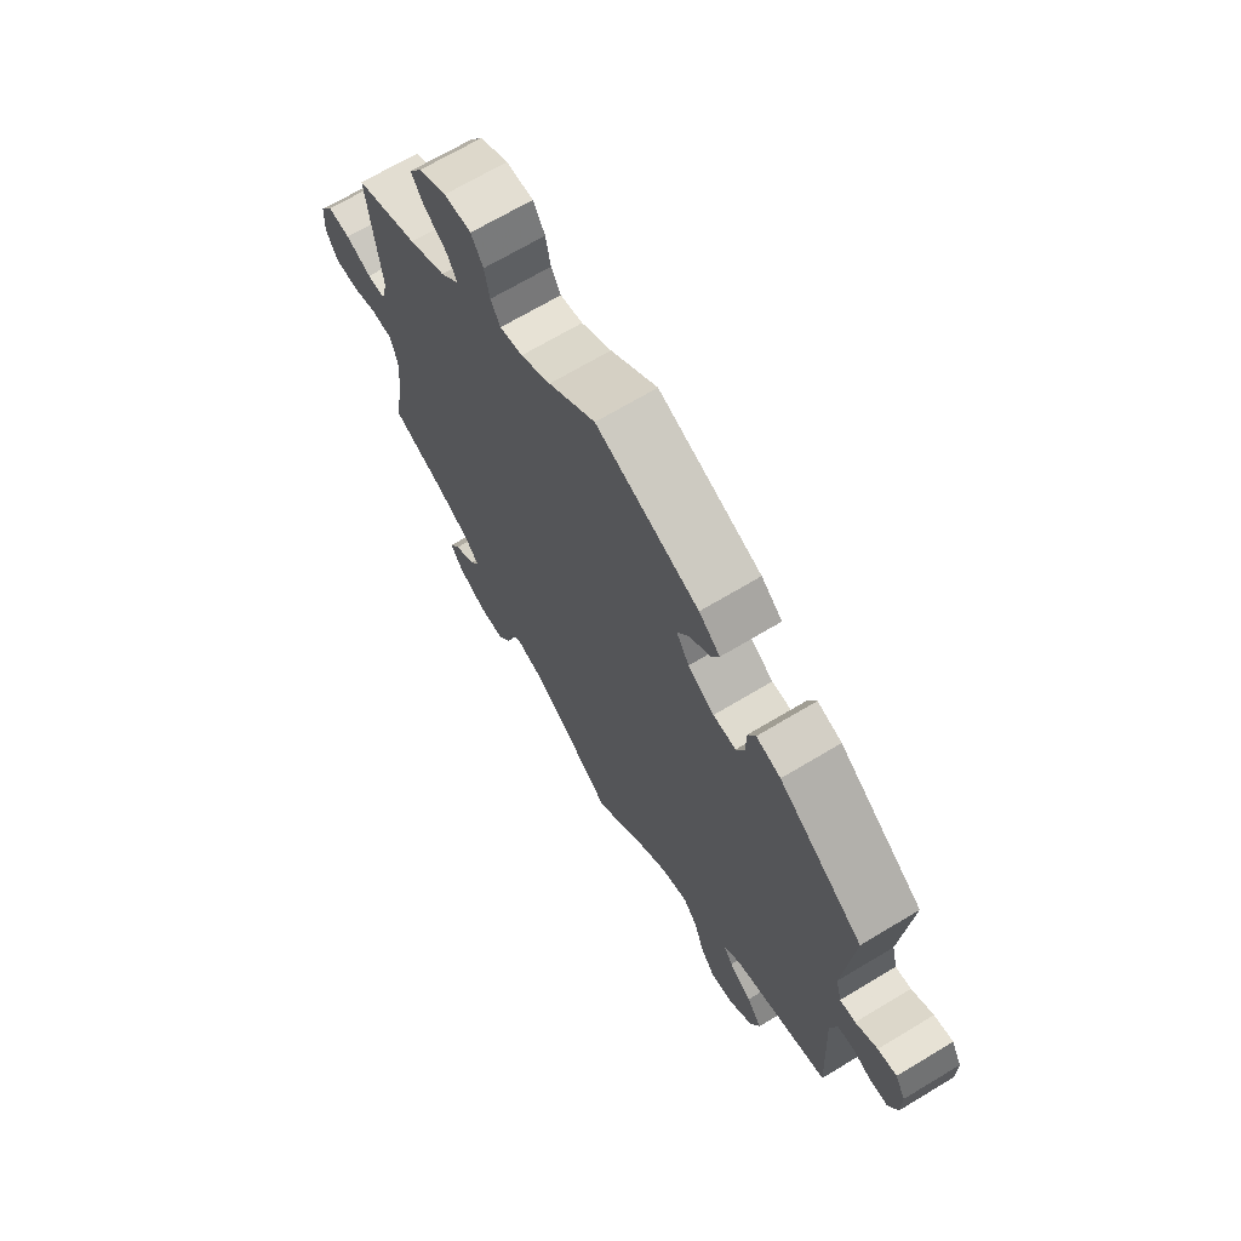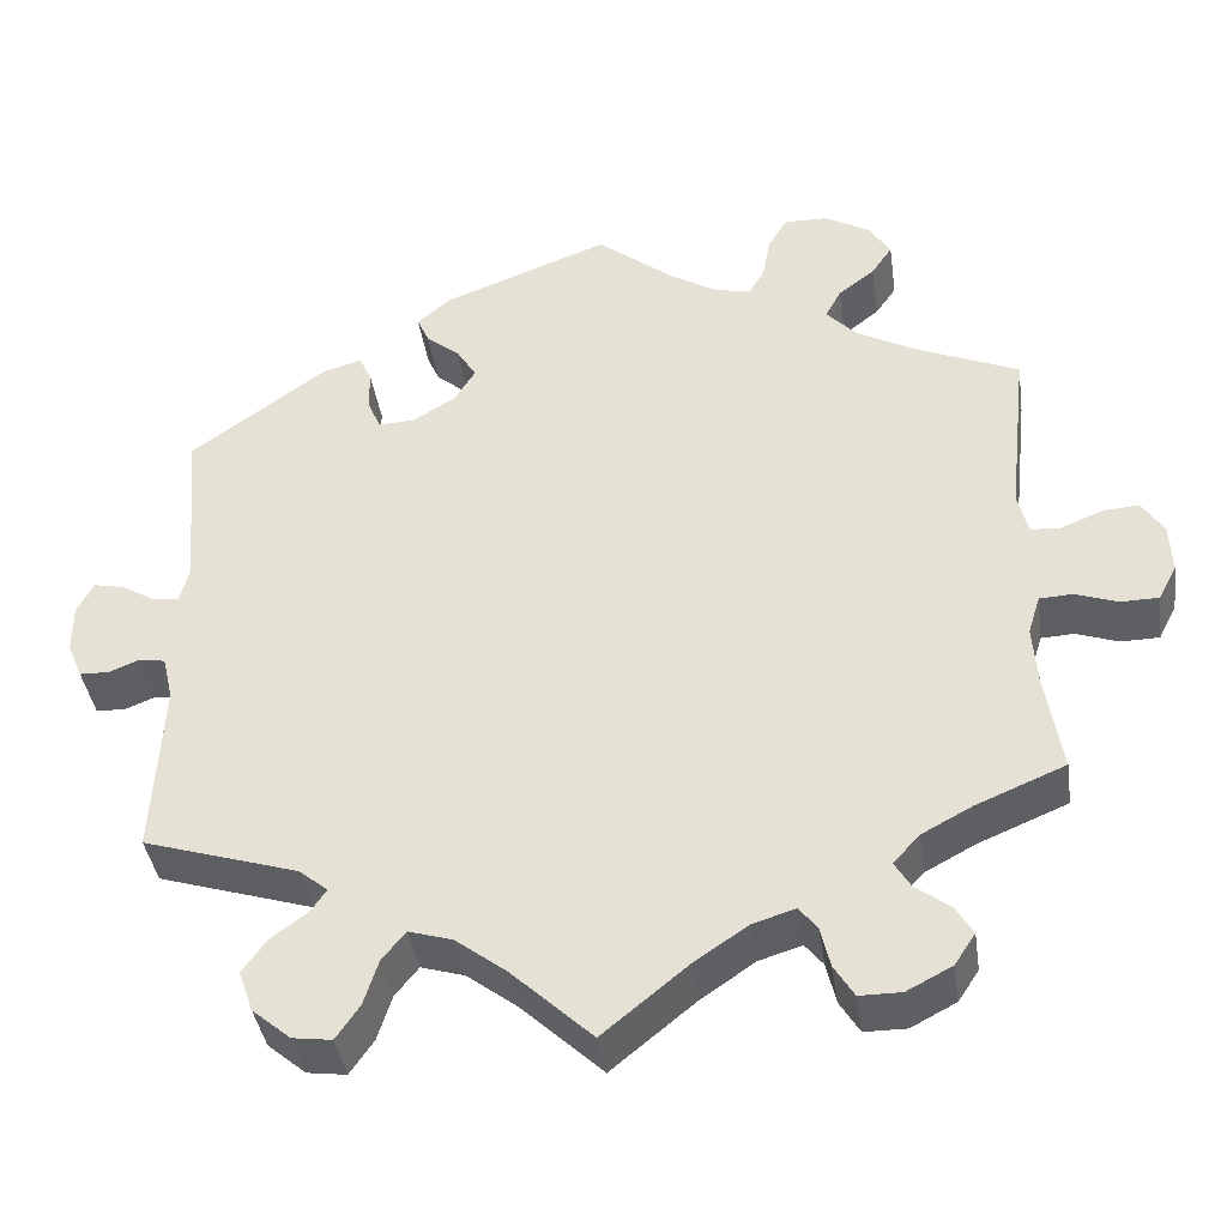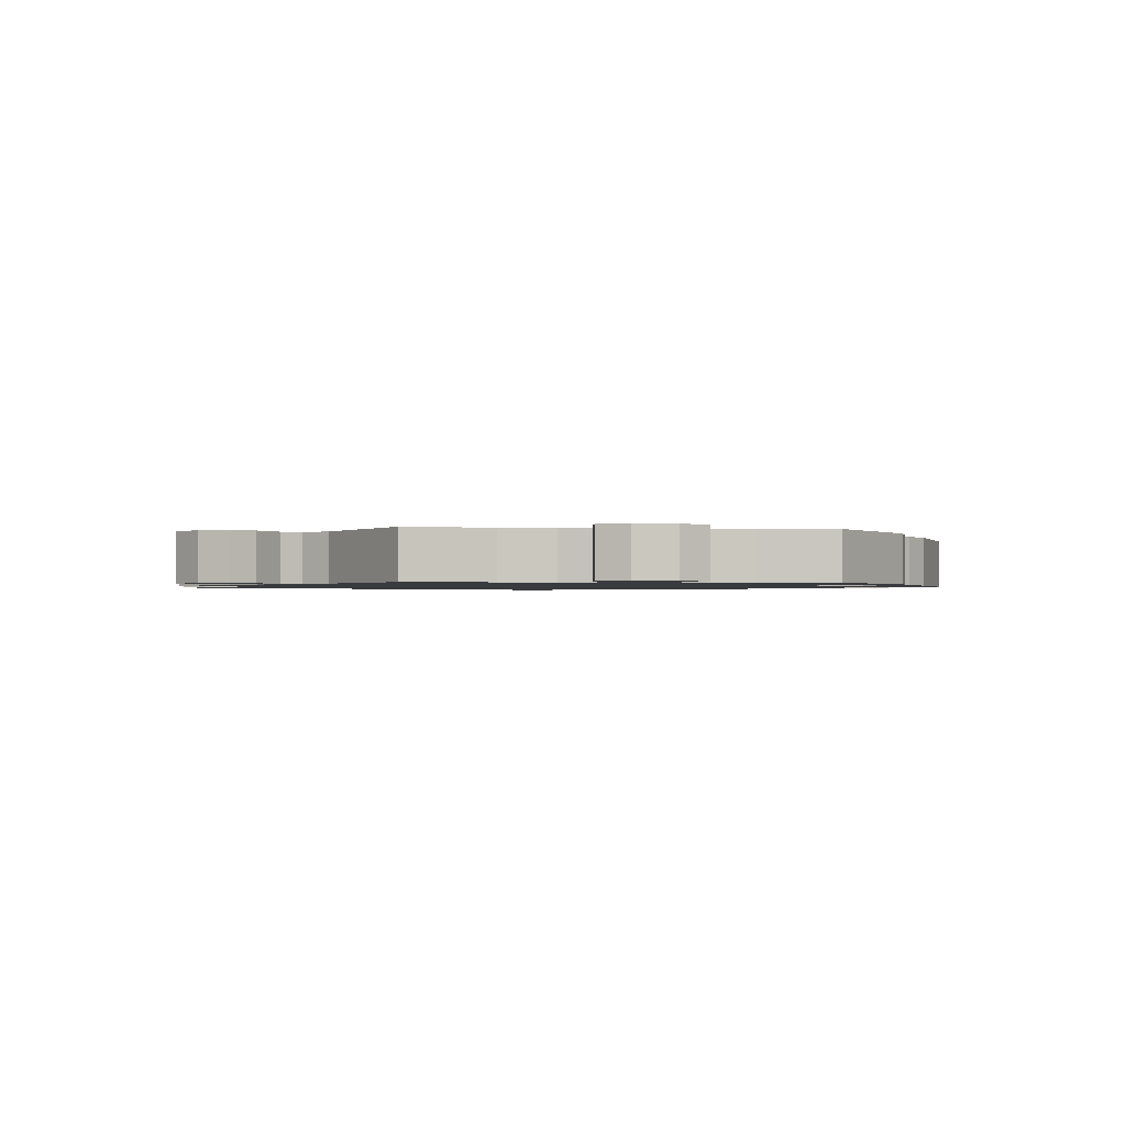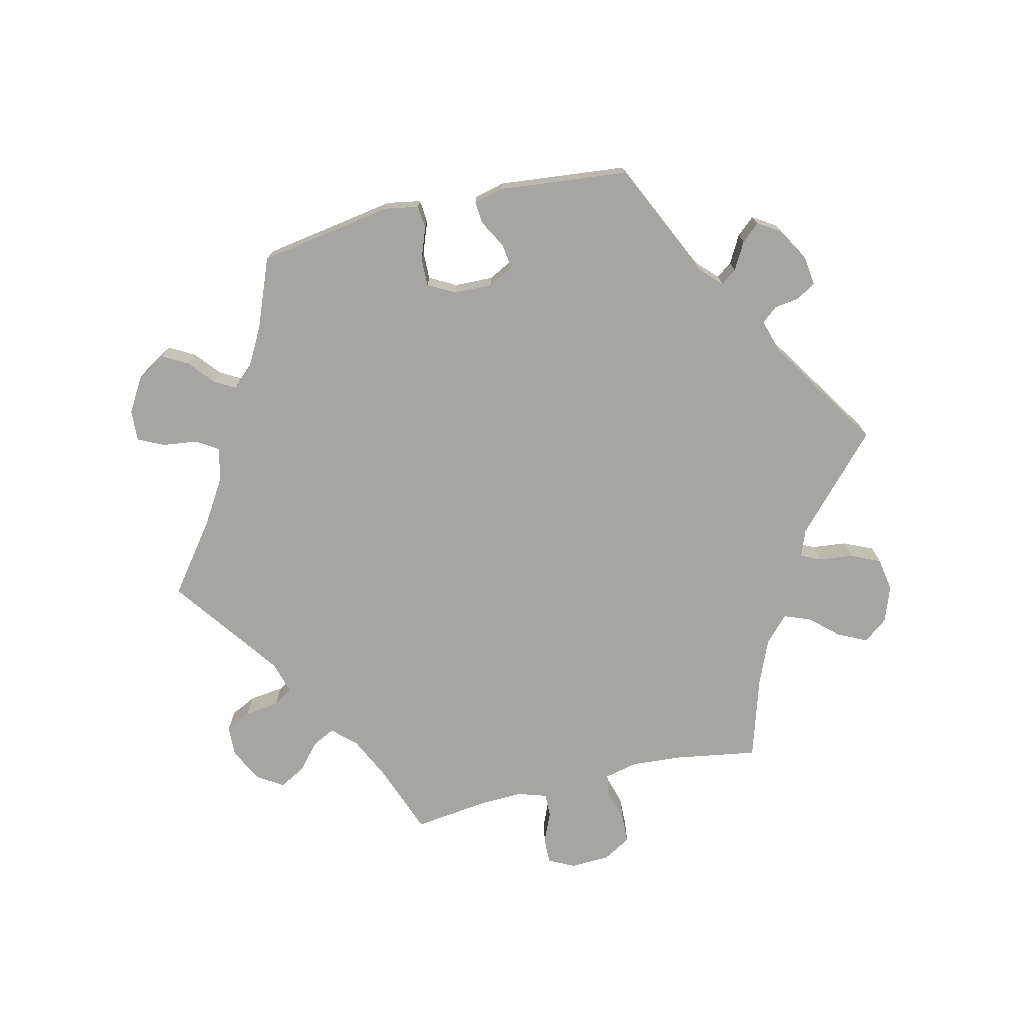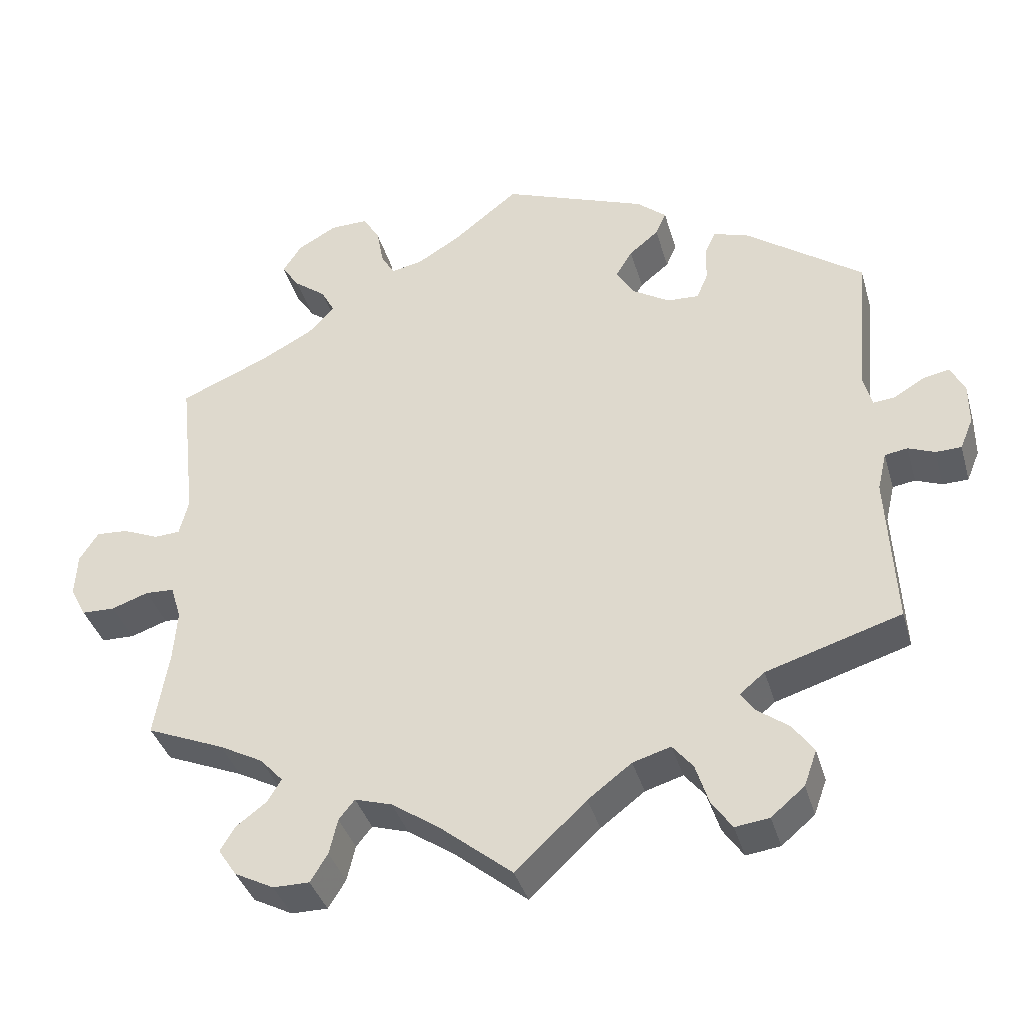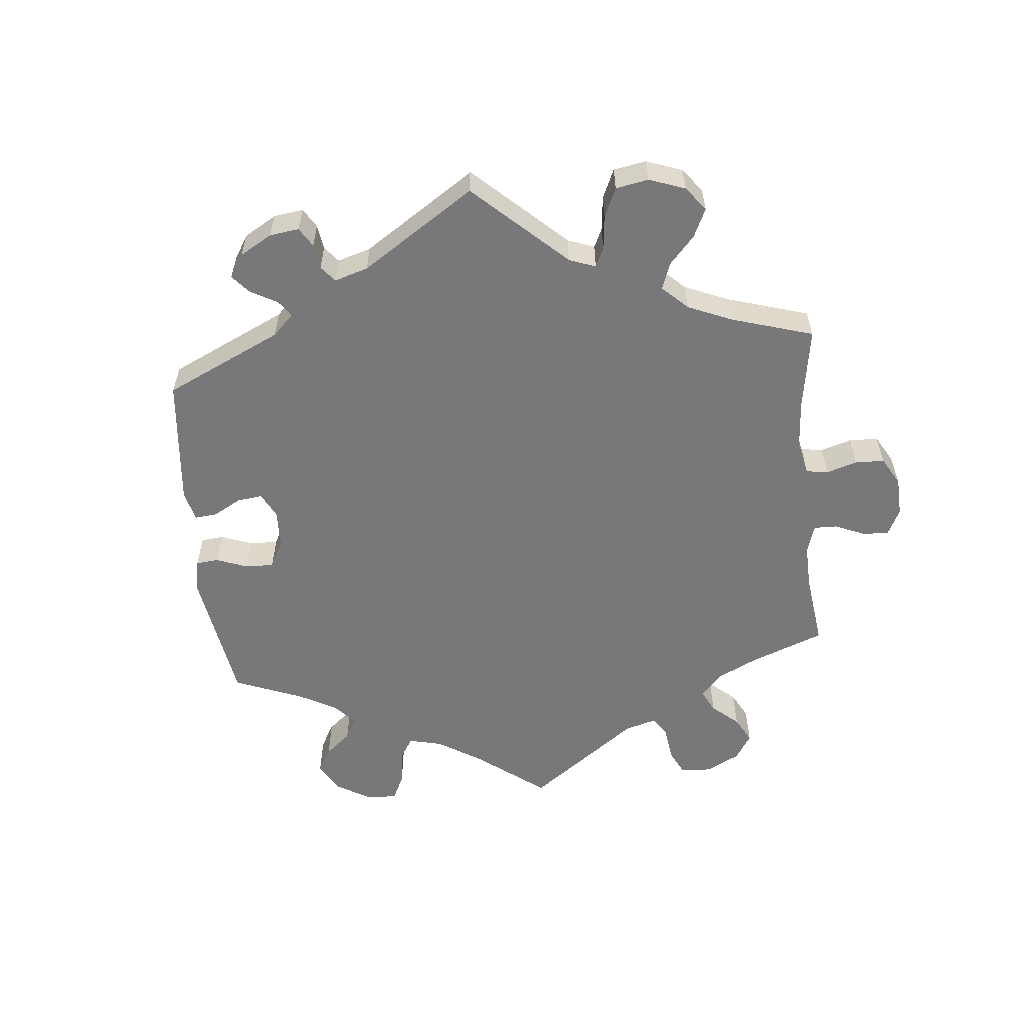
<metadata>
{"format":"obj","ext":"obj","renderer":"f3d","projection":"perspective","resolution":1024,"background":"white","views":[{"elev":68.3,"azim":58.9,"up":"+Z"},{"elev":-39.5,"azim":-171.8,"up":"+Z"},{"elev":-1.2,"azim":-38.0,"up":"+Y"},{"elev":-73.9,"azim":43.3,"up":"+Y"},{"elev":-37.7,"azim":15.5,"up":"+Z"},{"elev":-57.5,"azim":125.7,"up":"+Y"}]}
</metadata>
<code>
v 0.19 0.07 0.506
v 0.229 0.07 0.473
v 0.215 0.07 0.442
v 0.176 0.07 0.41
v 0.154 0.07 0.374
v 0.178 0.07 0.335
v 0.227 0.07 0.305
v 0.269 0.07 0.303
v 0.284 0.07 0.338
v 0.285 0.07 0.386
v 0.299 0.07 0.416
v 0.344 0.07 0.403
v 0.501 0.07 0.29
v 0.484 0.07 0.098
v 0.495 0.07 0.055
v 0.524 0.07 0.058
v 0.564 0.07 0.082
v 0.599 0.07 0.089
v 0.618 0.07 0.053
v 0.618 0.07 -0.003
v 0.601 0.07 -0.044
v 0.567 0.07 -0.045
v 0.532 0.07 -0.031
v 0.502 0.07 -0.036
v 0.49 0.07 -0.087
v 0.501 0.07 -0.289
v 0.323 0.07 -0.344
v 0.29 0.07 -0.371
v 0.308 0.07 -0.397
v 0.35 0.07 -0.428
v 0.378 0.07 -0.467
v 0.361 0.07 -0.514
v 0.317 0.07 -0.551
v 0.272 0.07 -0.557
v 0.245 0.07 -0.518
v 0.228 0.07 -0.465
v 0.201 0.07 -0.432
v 0.151 0.07 -0.447
v 0.093 0.07 -0.491
v 0 0.07 -0.578
v -0.097 0.07 -0.499
v -0.159 0.07 -0.457
v -0.208 0.07 -0.442
v -0.229 0.07 -0.468
v -0.24 0.07 -0.515
v -0.263 0.07 -0.552
v -0.311 0.07 -0.552
v -0.363 0.07 -0.525
v -0.387 0.07 -0.489
v -0.367 0.07 -0.456
v -0.327 0.07 -0.426
v -0.309 0.07 -0.396
v -0.339 0.07 -0.363
v -0.397 0.07 -0.332
v -0.5 0.07 -0.289
v -0.481 0.07 -0.174
v -0.476 0.07 -0.106
v -0.49 0.07 -0.061
v -0.528 0.07 -0.059
v -0.577 0.07 -0.076
v -0.621 0.07 -0.075
v -0.642 0.07 -0.034
v -0.639 0.07 0.022
v -0.614 0.07 0.061
v -0.572 0.07 0.058
v -0.524 0.07 0.038
v -0.49 0.07 0.04
v -0.478 0.07 0.088
v -0.5 0.07 0.289
v -0.382 0.07 0.339
v -0.313 0.07 0.376
v -0.278 0.07 0.413
v -0.296 0.07 0.447
v -0.338 0.07 0.479
v -0.362 0.07 0.514
v -0.337 0.07 0.553
v -0.285 0.07 0.582
v -0.235 0.07 0.583
v -0.213 0.07 0.546
v -0.204 0.07 0.497
v -0.186 0.07 0.466
v -0.144 0.07 0.475
v -0.088 0.07 0.509
v -0.001 0.07 0.578
v 0.19 0 0.506
v 0.229 0 0.473
v 0.215 0 0.442
v 0.176 0 0.41
v 0.154 0 0.374
v 0.178 0 0.335
v 0.227 0 0.305
v 0.269 0 0.303
v 0.284 0 0.338
v 0.285 0 0.386
v 0.299 0 0.416
v 0.344 0 0.403
v 0.501 0 0.29
v 0.484 0 0.098
v 0.495 0 0.055
v 0.524 0 0.058
v 0.564 0 0.082
v 0.599 0 0.089
v 0.618 0 0.053
v 0.618 0 -0.003
v 0.601 0 -0.044
v 0.567 0 -0.045
v 0.532 0 -0.031
v 0.502 0 -0.036
v 0.49 0 -0.087
v 0.501 0 -0.289
v 0.323 0 -0.344
v 0.29 0 -0.371
v 0.308 0 -0.397
v 0.35 0 -0.428
v 0.378 0 -0.467
v 0.361 0 -0.514
v 0.317 0 -0.551
v 0.272 0 -0.557
v 0.245 0 -0.518
v 0.228 0 -0.465
v 0.201 0 -0.432
v 0.151 0 -0.447
v 0.093 0 -0.491
v 0 0 -0.578
v -0.097 0 -0.499
v -0.159 0 -0.457
v -0.208 0 -0.442
v -0.229 0 -0.468
v -0.24 0 -0.515
v -0.263 0 -0.552
v -0.311 0 -0.552
v -0.363 0 -0.525
v -0.387 0 -0.489
v -0.367 0 -0.456
v -0.327 0 -0.426
v -0.309 0 -0.396
v -0.339 0 -0.363
v -0.397 0 -0.332
v -0.5 0 -0.289
v -0.481 0 -0.174
v -0.476 0 -0.106
v -0.49 0 -0.061
v -0.528 0 -0.059
v -0.577 0 -0.076
v -0.621 0 -0.075
v -0.642 0 -0.034
v -0.639 0 0.022
v -0.614 0 0.061
v -0.572 0 0.058
v -0.524 0 0.038
v -0.49 0 0.04
v -0.478 0 0.088
v -0.5 0 0.289
v -0.382 0 0.339
v -0.313 0 0.376
v -0.278 0 0.413
v -0.296 0 0.447
v -0.338 0 0.479
v -0.362 0 0.514
v -0.337 0 0.553
v -0.285 0 0.582
v -0.235 0 0.583
v -0.213 0 0.546
v -0.204 0 0.497
v -0.186 0 0.466
v -0.144 0 0.475
v -0.088 0 0.509
v -0.001 0 0.578
f 83 84 1 2
f 82 83 2 3
f 81 82 3 4
f 77 78 79 80
f 77 80 81
f 76 77 81
f 73 74 75 76
f 72 73 76 81
f 71 72 81 4
f 68 69 70
f 67 68 70 71
f 63 64 65 66
f 63 66 67
f 62 63 67
f 59 60 61 62
f 58 59 62 67
f 57 58 67 71
f 54 55 56
f 53 54 56 57
f 52 53 57 71
f 48 49 50 51
f 48 51 52
f 47 48 52
f 44 45 46 47
f 43 44 47 52
f 42 43 52 71
f 39 40 41
f 38 39 41 42
f 37 38 42 71
f 33 34 35 36
f 29 30 31 32
f 28 29 32 33
f 25 26 27
f 24 25 27 28
f 20 21 22 23
f 20 23 24
f 19 20 24
f 16 17 18 19
f 15 16 19 24
f 14 15 24 28
f 12 13 14 28
f 9 10 11 12
f 8 9 12 28
f 71 4 5
f 71 5 6
f 37 71 6 7
f 28 33 36 37
f 7 8 28 37
f 86 85 168 167
f 87 86 167 166
f 88 87 166 165
f 164 163 162 161
f 165 164 161
f 165 161 160
f 160 159 158 157
f 165 160 157 156
f 88 165 156 155
f 154 153 152
f 155 154 152 151
f 150 149 148 147
f 151 150 147
f 151 147 146
f 146 145 144 143
f 151 146 143 142
f 155 151 142 141
f 140 139 138
f 141 140 138 137
f 155 141 137 136
f 135 134 133 132
f 136 135 132
f 136 132 131
f 131 130 129 128
f 136 131 128 127
f 155 136 127 126
f 125 124 123
f 126 125 123 122
f 155 126 122 121
f 120 119 118 117
f 116 115 114 113
f 117 116 113 112
f 111 110 109
f 112 111 109 108
f 107 106 105 104
f 108 107 104
f 108 104 103
f 103 102 101 100
f 108 103 100 99
f 112 108 99 98
f 112 98 97 96
f 96 95 94 93
f 112 96 93 92
f 89 88 155
f 90 89 155
f 91 90 155 121
f 121 120 117 112
f 121 112 92 91
f 1 85 86 2
f 2 86 87 3
f 3 87 88 4
f 4 88 89 5
f 5 89 90 6
f 6 90 91 7
f 7 91 92 8
f 8 92 93 9
f 9 93 94 10
f 10 94 95 11
f 11 95 96 12
f 12 96 97 13
f 13 97 98 14
f 14 98 99 15
f 15 99 100 16
f 16 100 101 17
f 17 101 102 18
f 18 102 103 19
f 19 103 104 20
f 20 104 105 21
f 21 105 106 22
f 22 106 107 23
f 23 107 108 24
f 24 108 109 25
f 25 109 110 26
f 26 110 111 27
f 27 111 112 28
f 28 112 113 29
f 29 113 114 30
f 30 114 115 31
f 31 115 116 32
f 32 116 117 33
f 33 117 118 34
f 34 118 119 35
f 35 119 120 36
f 36 120 121 37
f 37 121 122 38
f 38 122 123 39
f 39 123 124 40
f 40 124 125 41
f 41 125 126 42
f 42 126 127 43
f 43 127 128 44
f 44 128 129 45
f 45 129 130 46
f 46 130 131 47
f 47 131 132 48
f 48 132 133 49
f 49 133 134 50
f 50 134 135 51
f 51 135 136 52
f 52 136 137 53
f 53 137 138 54
f 54 138 139 55
f 55 139 140 56
f 56 140 141 57
f 57 141 142 58
f 58 142 143 59
f 59 143 144 60
f 60 144 145 61
f 61 145 146 62
f 62 146 147 63
f 63 147 148 64
f 64 148 149 65
f 65 149 150 66
f 66 150 151 67
f 67 151 152 68
f 68 152 153 69
f 69 153 154 70
f 70 154 155 71
f 71 155 156 72
f 72 156 157 73
f 73 157 158 74
f 74 158 159 75
f 75 159 160 76
f 76 160 161 77
f 77 161 162 78
f 78 162 163 79
f 79 163 164 80
f 80 164 165 81
f 81 165 166 82
f 82 166 167 83
f 83 167 168 84
f 84 168 85 1

</code>
